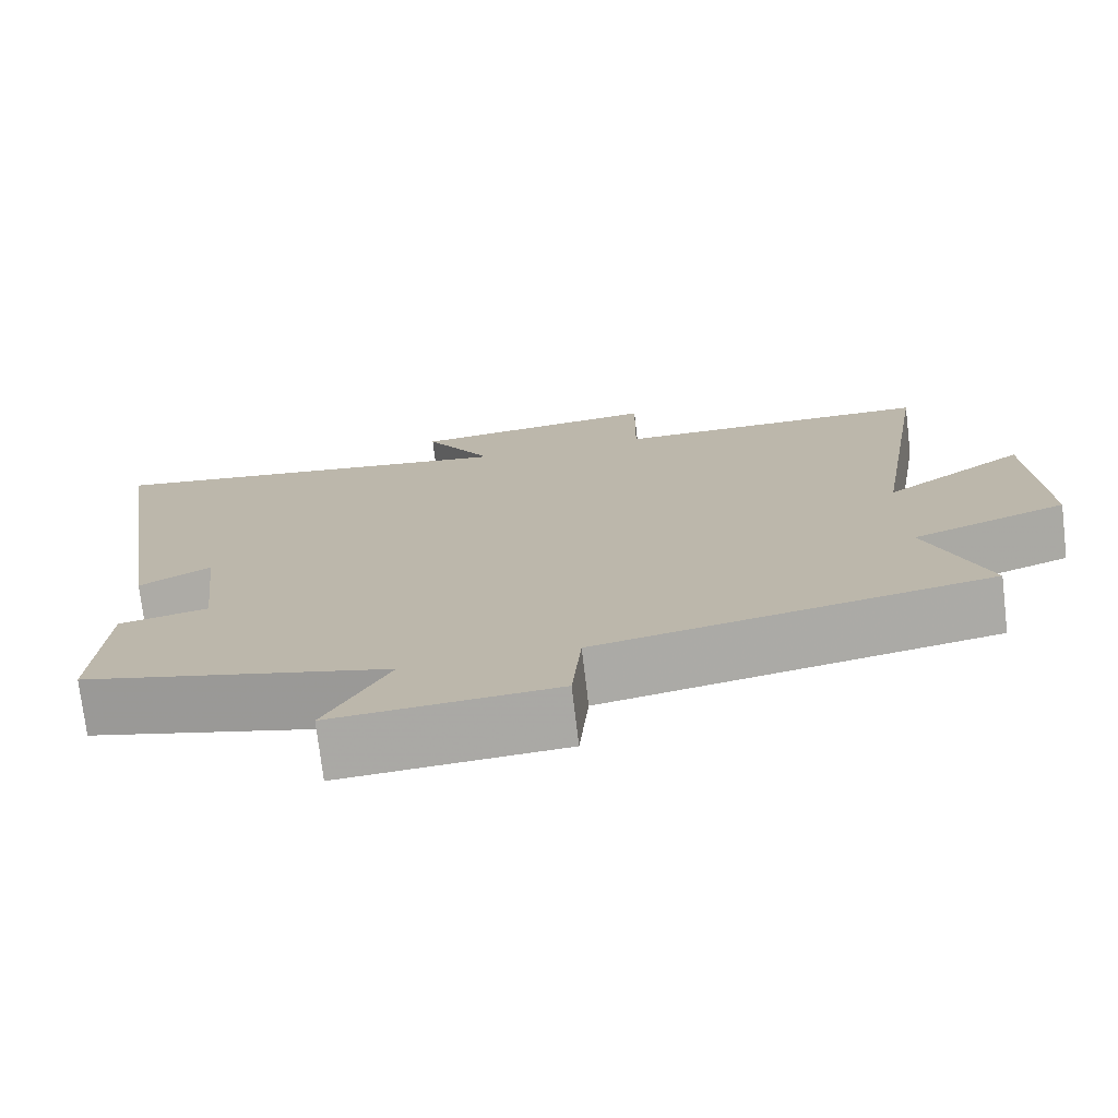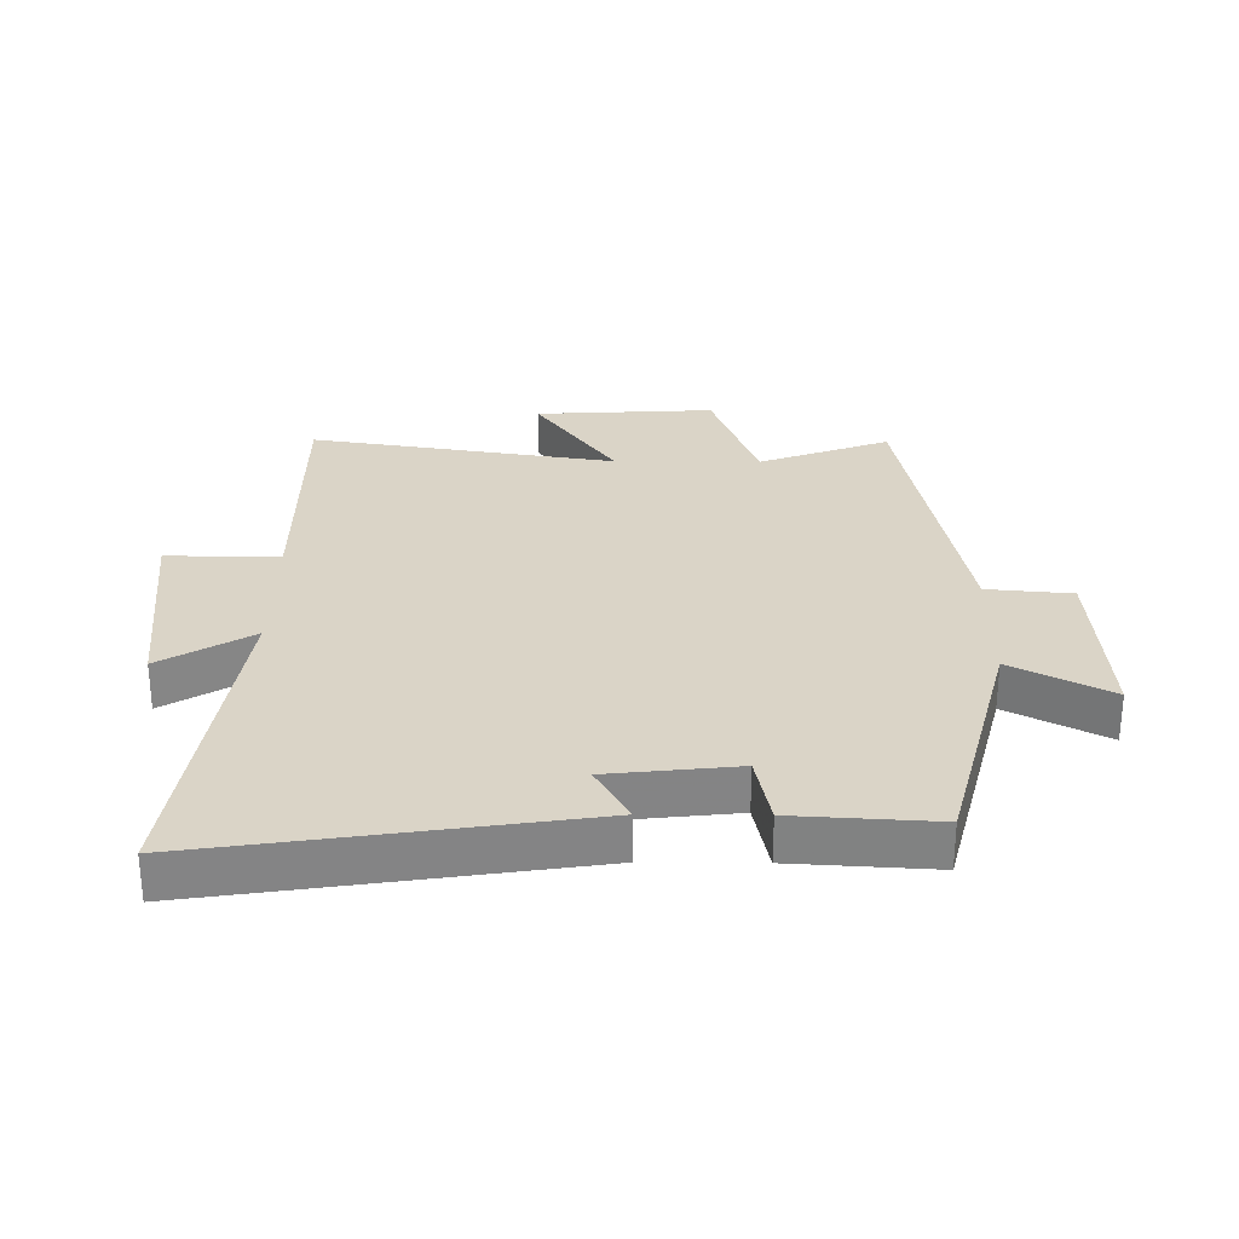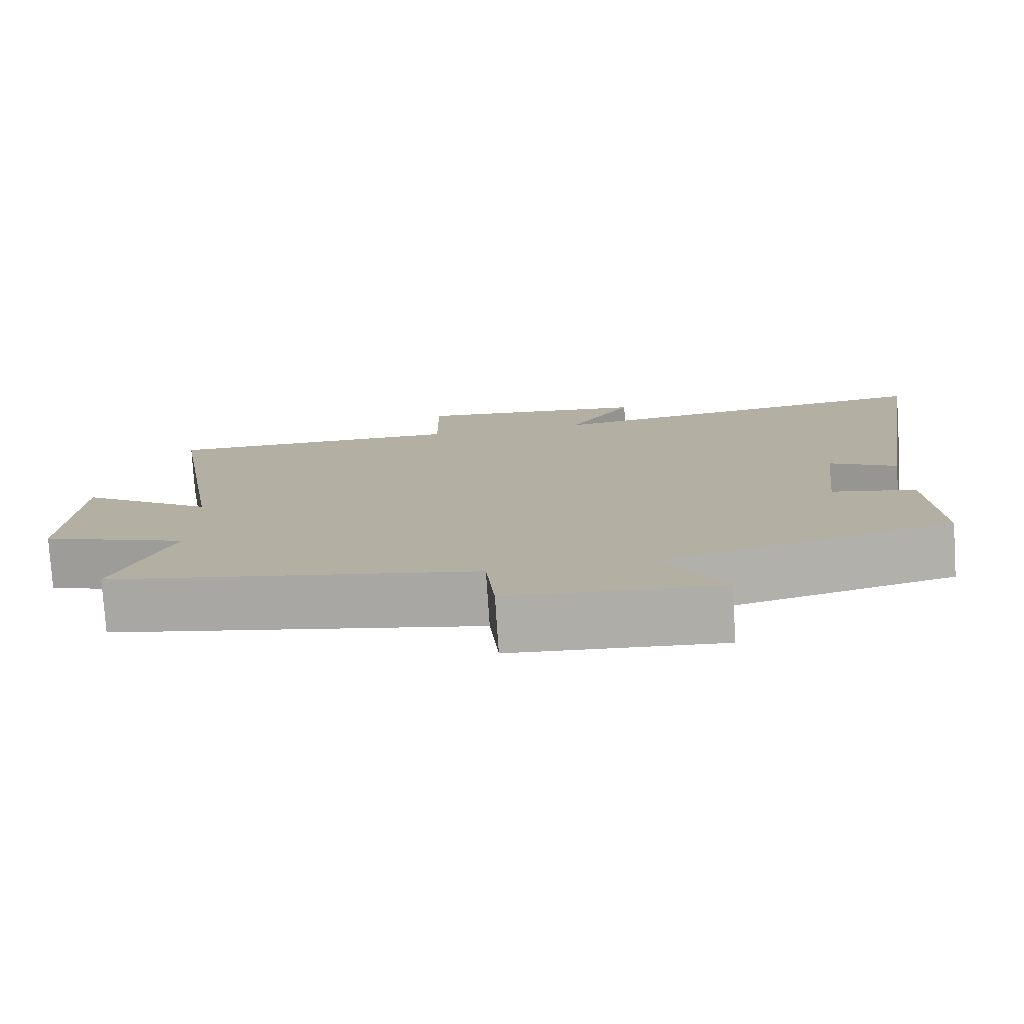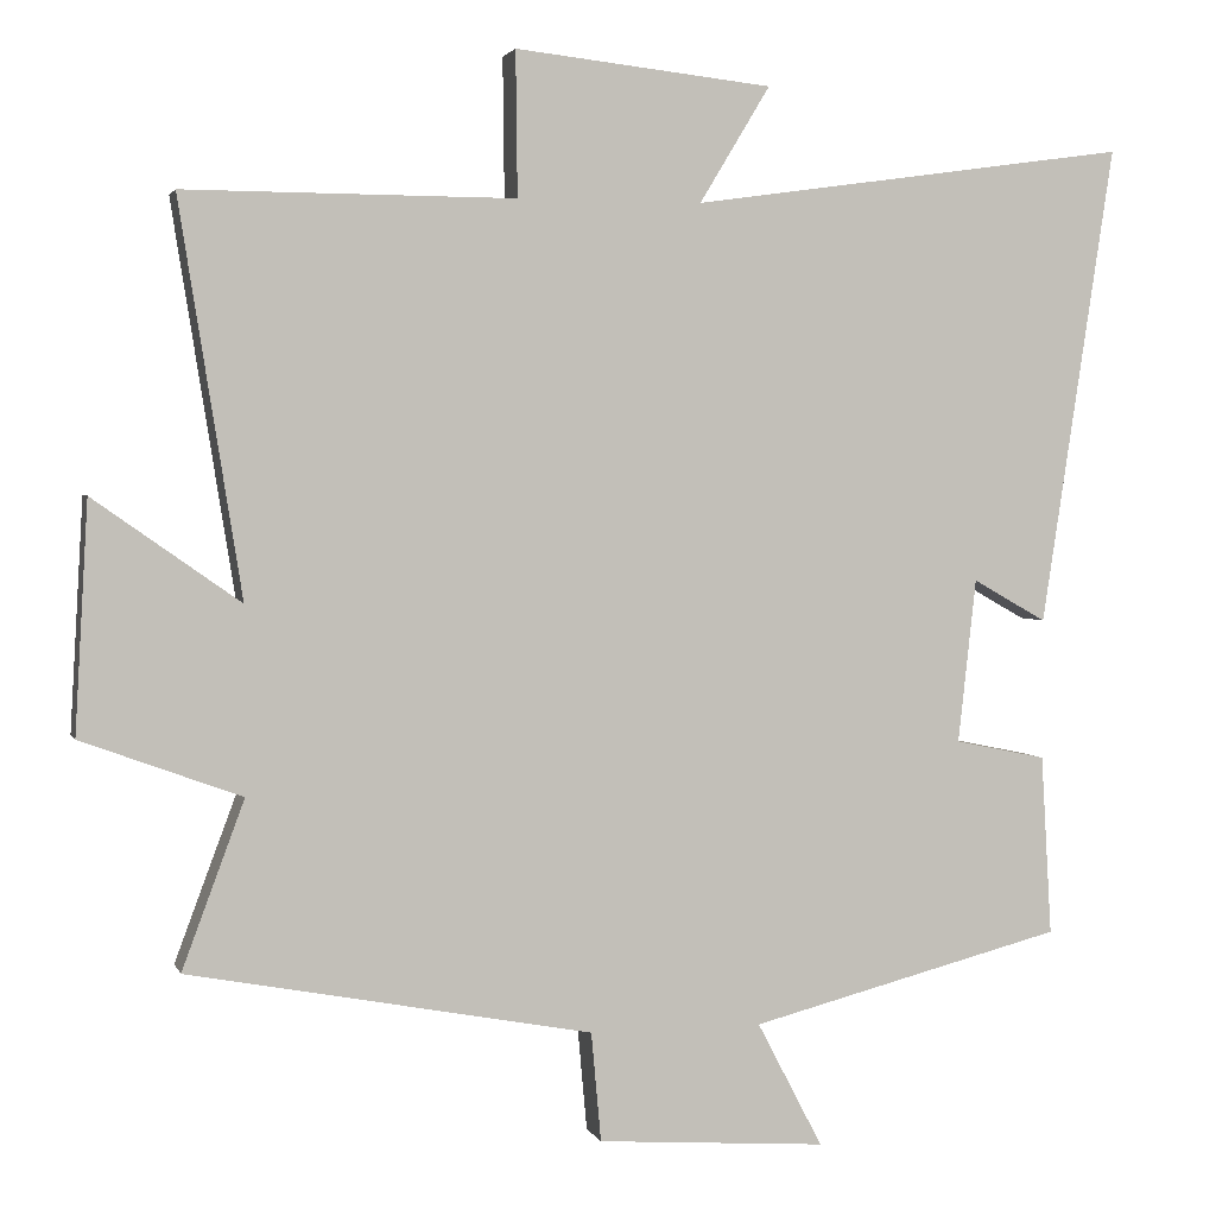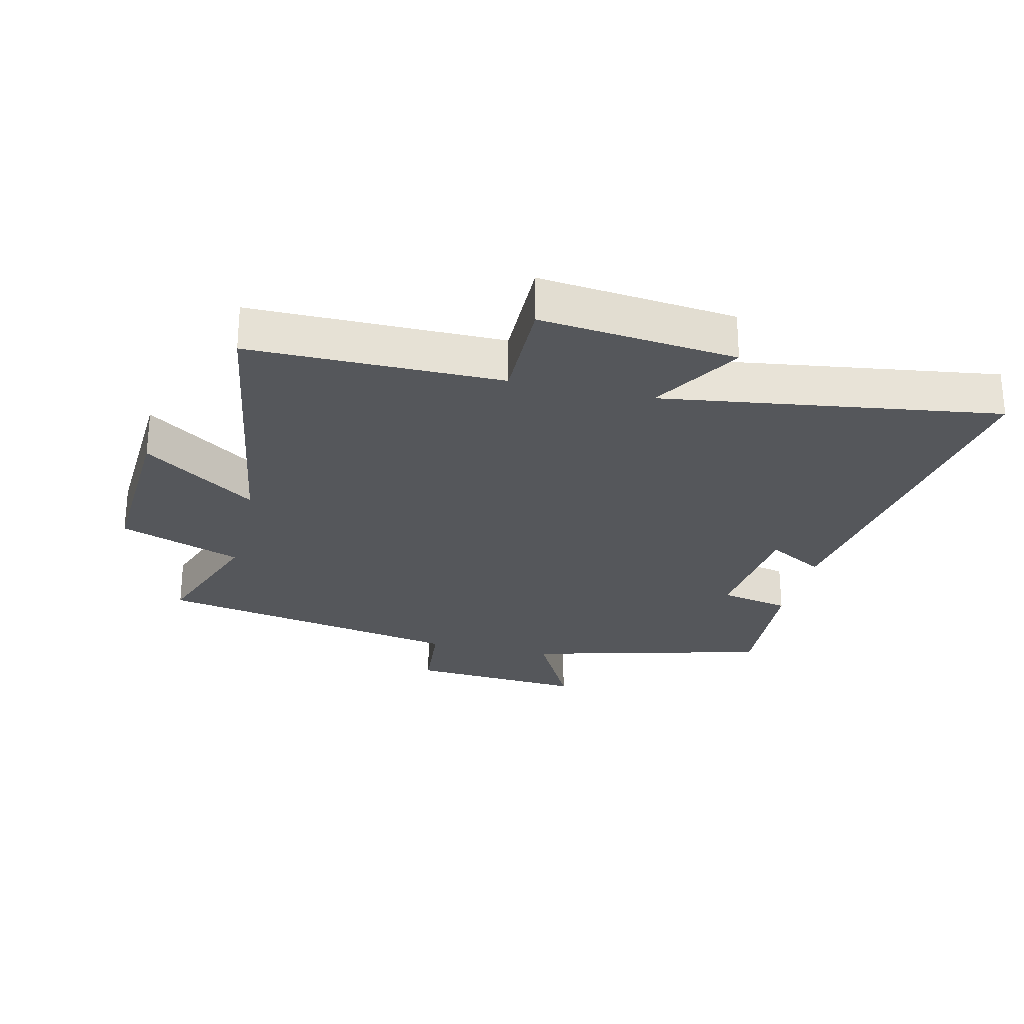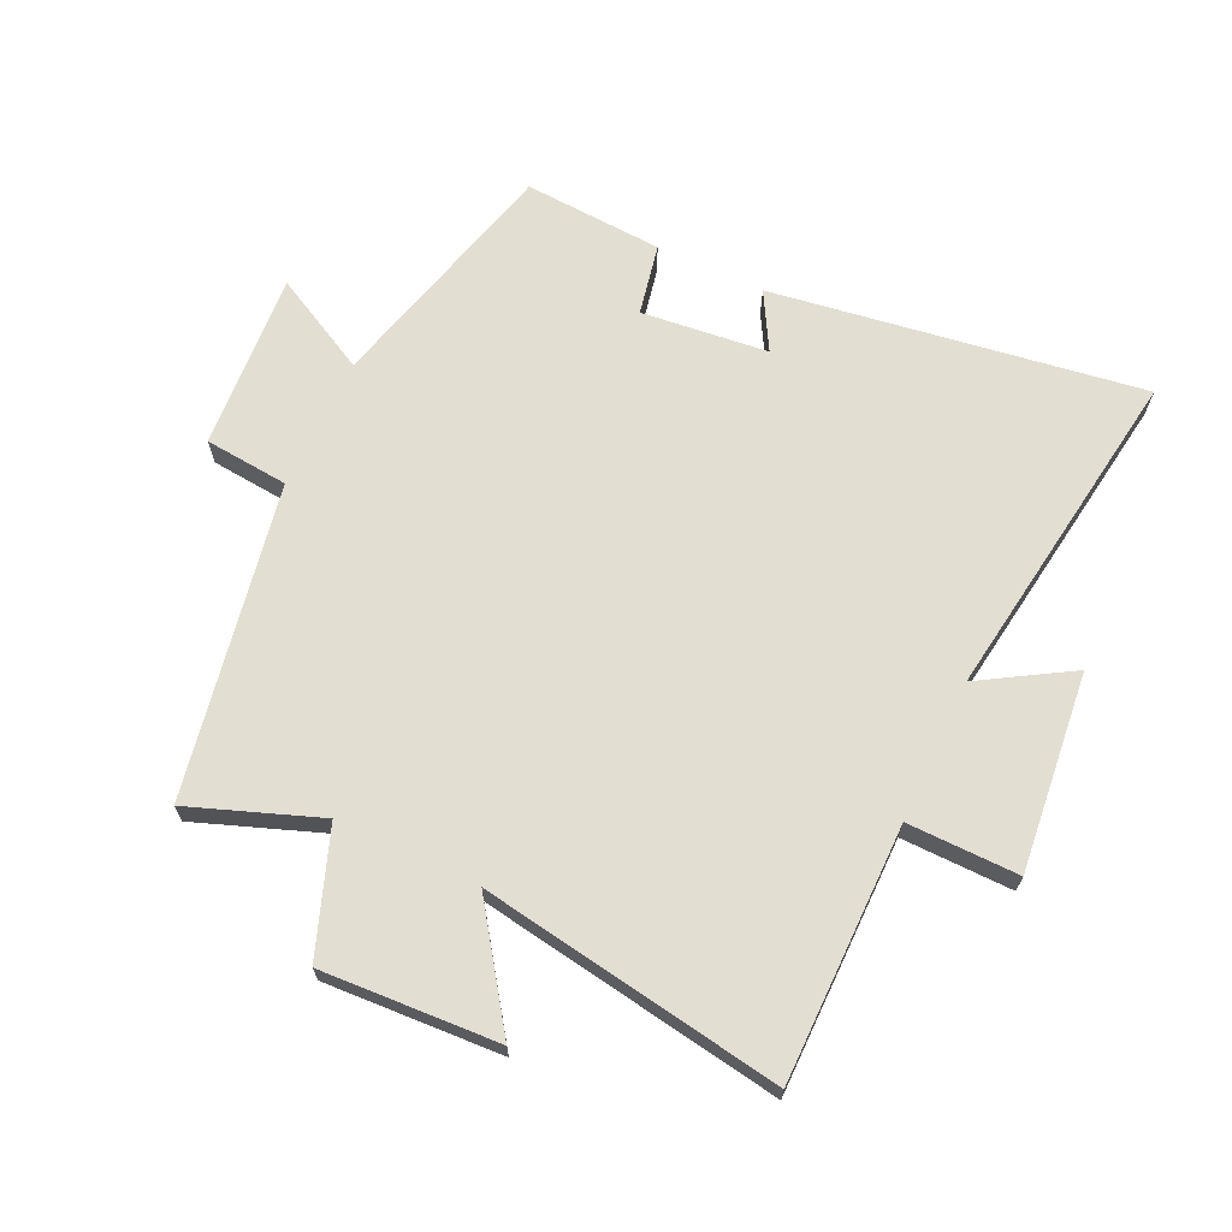
<metadata>
{"format":"obj","ext":"obj","renderer":"f3d","projection":"perspective","resolution":1024,"background":"white","views":[{"elev":-74.4,"azim":-173.2,"up":"+Z"},{"elev":28.9,"azim":90.5,"up":"+Y"},{"elev":-78.1,"azim":3.8,"up":"+Z"},{"elev":2.6,"azim":-14.7,"up":"+Z"},{"elev":-26.7,"azim":-13.2,"up":"+Y"},{"elev":67.5,"azim":-64.7,"up":"+Y"}]}
</metadata>
<code>
v 0.513 0.07 -0.401
v 0.129 0.07 -0.5
v 0.209 0.07 -0.653
v -0.071 0.07 -0.633
v -0.083 0.07 -0.5
v -0.576 0.07 -0.407
v -0.5 0.07 -0.203
v -0.695 0.07 -0.131
v -0.679 0.07 0.149
v -0.5 0.07 0.023
v -0.576 0.07 0.501
v -0.173 0.07 0.5
v -0.175 0.07 0.676
v 0.139 0.07 0.642
v 0.053 0.07 0.5
v 0.589 0.07 0.576
v 0.5 0.07 -0.009
v 0.41 0.07 0.042
v 0.388 0.07 -0.158
v 0.5 0.07 -0.181
v 0.513 0 -0.401
v 0.129 0 -0.5
v 0.209 0 -0.653
v -0.071 0 -0.633
v -0.083 0 -0.5
v -0.576 0 -0.407
v -0.5 0 -0.203
v -0.695 0 -0.131
v -0.679 0 0.149
v -0.5 0 0.023
v -0.576 0 0.501
v -0.173 0 0.5
v -0.175 0 0.676
v 0.139 0 0.642
v 0.053 0 0.5
v 0.589 0 0.576
v 0.5 0 -0.009
v 0.41 0 0.042
v 0.388 0 -0.158
v 0.5 0 -0.181
f 19 20 1 2
f 18 19 2
f 15 16 17 18
f 15 18 2
f 12 13 14 15
f 12 15 2
f 10 11 12 2
f 7 8 9 10
f 7 10 2 3
f 5 6 7
f 5 7 3
f 3 4 5
f 22 21 40 39
f 22 39 38
f 38 37 36 35
f 22 38 35
f 35 34 33 32
f 22 35 32
f 22 32 31 30
f 30 29 28 27
f 23 22 30 27
f 27 26 25
f 23 27 25
f 25 24 23
f 1 21 22 2
f 2 22 23 3
f 3 23 24 4
f 4 24 25 5
f 5 25 26 6
f 6 26 27 7
f 7 27 28 8
f 8 28 29 9
f 9 29 30 10
f 10 30 31 11
f 11 31 32 12
f 12 32 33 13
f 13 33 34 14
f 14 34 35 15
f 15 35 36 16
f 16 36 37 17
f 17 37 38 18
f 18 38 39 19
f 19 39 40 20
f 20 40 21 1

</code>
